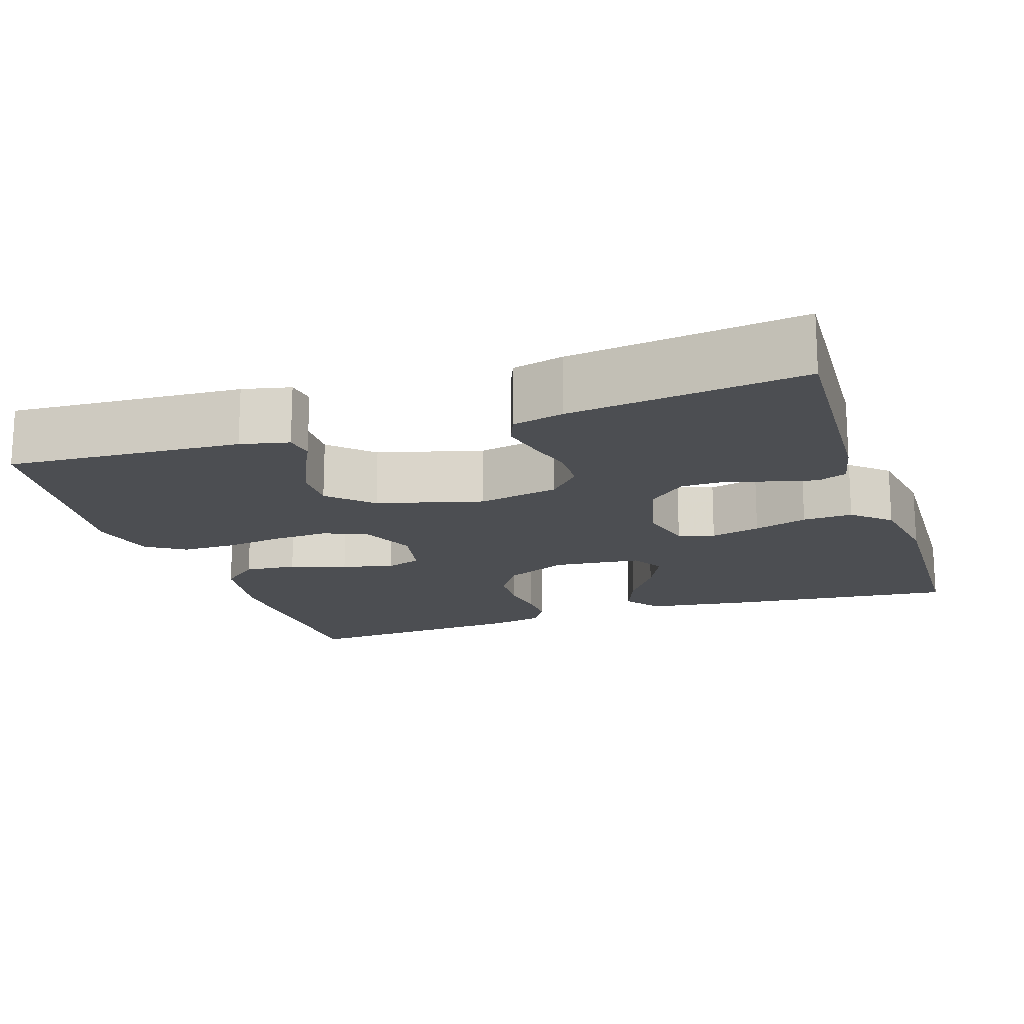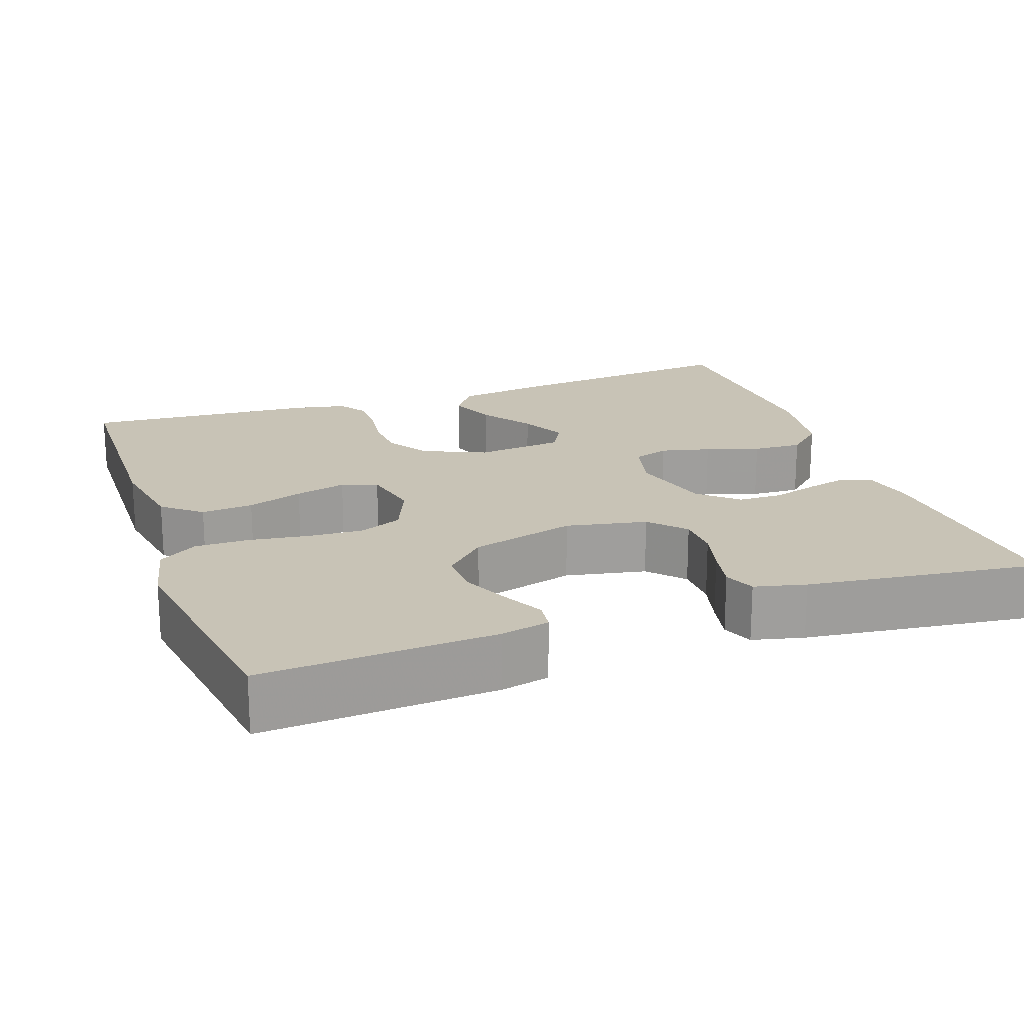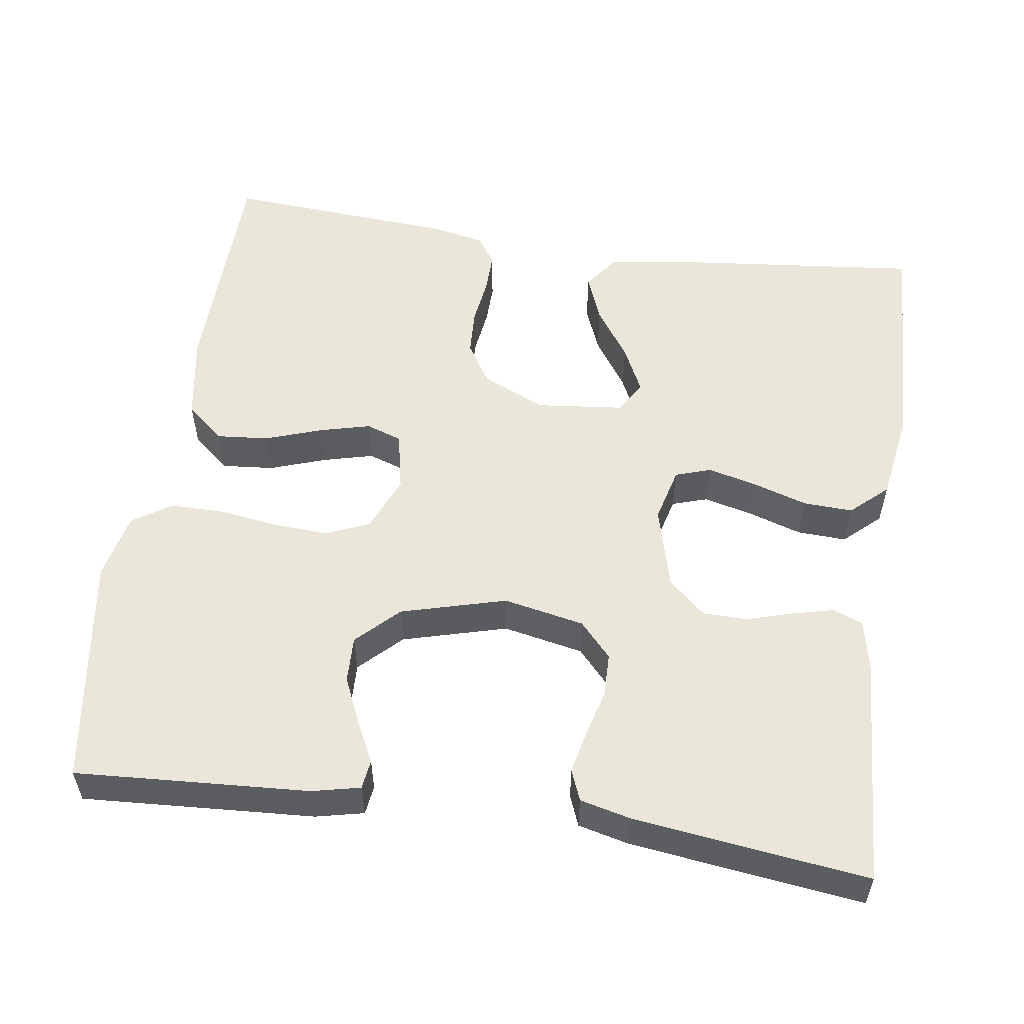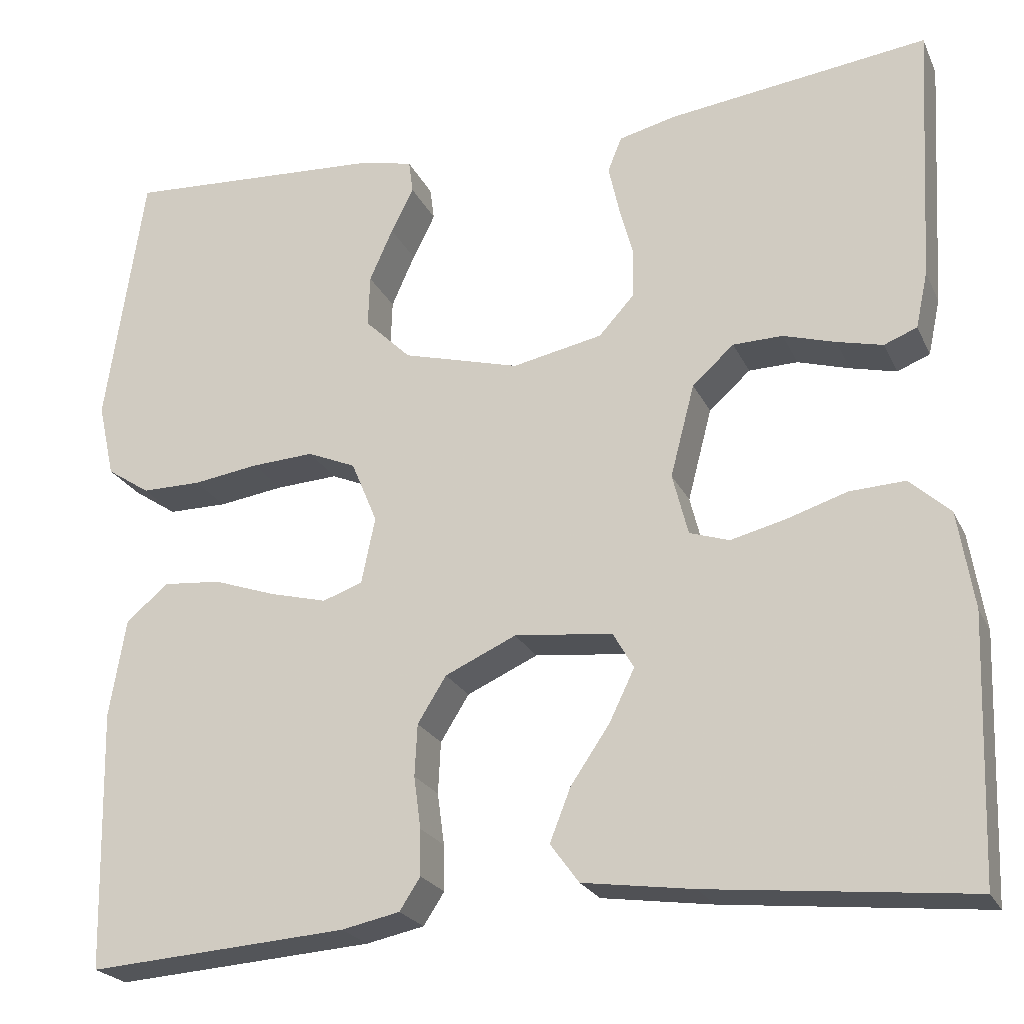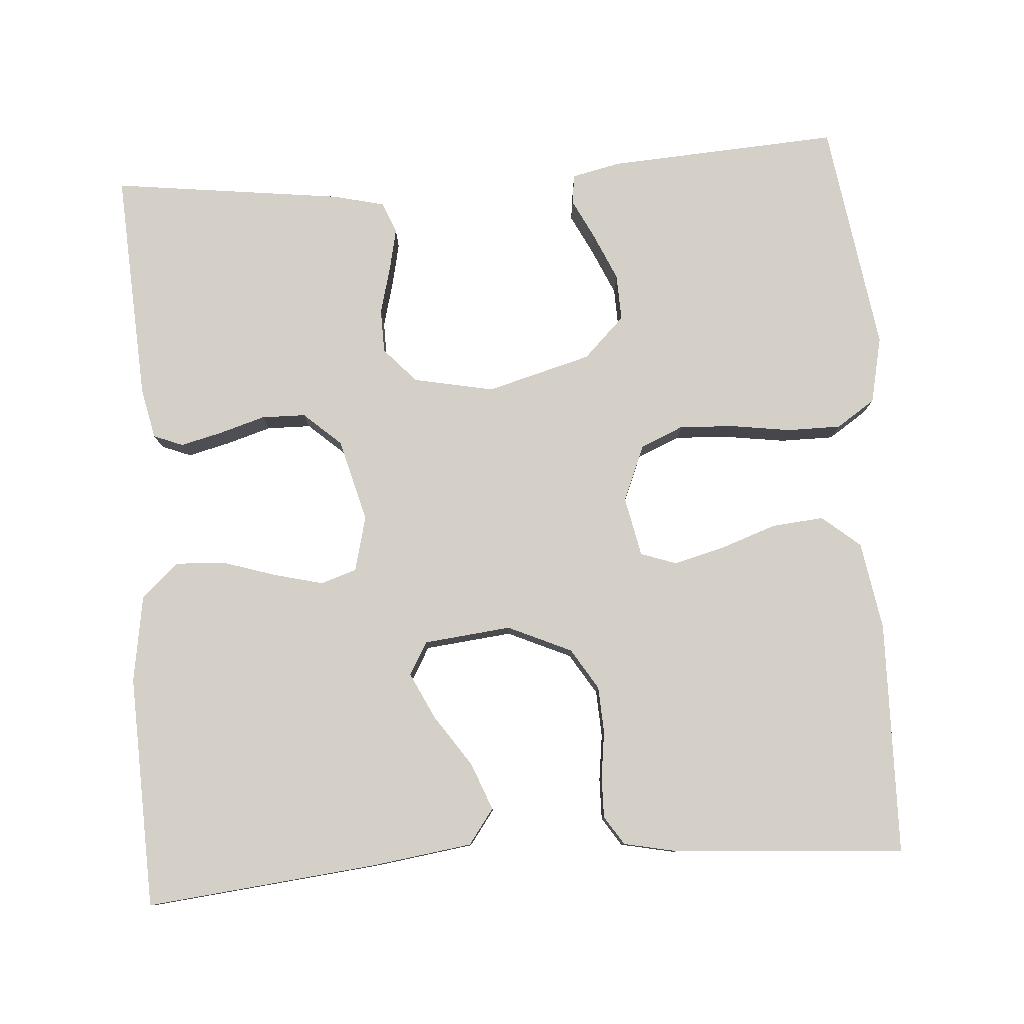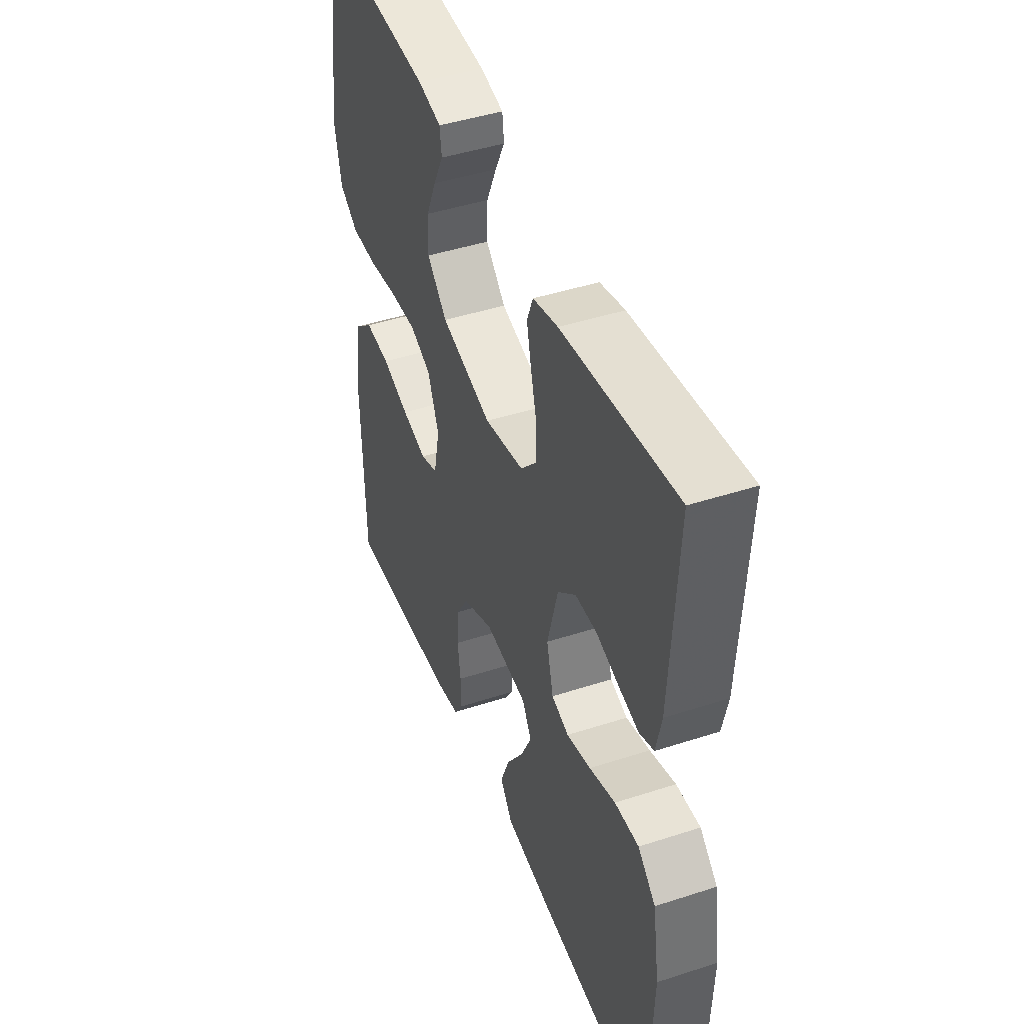
<metadata>
{"format":"obj","ext":"obj","renderer":"f3d","projection":"perspective","resolution":1024,"background":"white","views":[{"elev":-16.7,"azim":18.5,"up":"+Y"},{"elev":19.5,"azim":-19.6,"up":"+Y"},{"elev":54.8,"azim":8.3,"up":"+Y"},{"elev":-23.0,"azim":20.1,"up":"+Z"},{"elev":79.9,"azim":175.9,"up":"+Y"},{"elev":44.8,"azim":69.3,"up":"+Z"}]}
</metadata>
<code>
v 0.5 0.07 0.5
v 0.483 0.07 0.2
v 0.469 0.07 0.135
v 0.431 0.07 0.12
v 0.378 0.07 0.133
v 0.318 0.07 0.151
v 0.261 0.07 0.15
v 0.213 0.07 0.107
v 0.185 0.07 0
v 0.203 0.07 -0.071
v 0.249 0.07 -0.086
v 0.313 0.07 -0.07
v 0.382 0.07 -0.048
v 0.446 0.07 -0.045
v 0.493 0.07 -0.088
v 0.511 0.07 -0.2
v 0.5 0.07 -0.5
v 0.2 0.07 -0.469
v 0.072 0.07 -0.451
v 0.039 0.07 -0.406
v 0.063 0.07 -0.345
v 0.108 0.07 -0.279
v 0.137 0.07 -0.219
v 0.113 0.07 -0.177
v 0 0.07 -0.165
v -0.082 0.07 -0.202
v -0.115 0.07 -0.255
v -0.118 0.07 -0.315
v -0.11 0.07 -0.375
v -0.109 0.07 -0.428
v -0.133 0.07 -0.465
v -0.2 0.07 -0.479
v -0.5 0.07 -0.5
v -0.507 0.07 -0.2
v -0.488 0.07 -0.086
v -0.439 0.07 -0.045
v -0.372 0.07 -0.051
v -0.3 0.07 -0.076
v -0.234 0.07 -0.093
v -0.188 0.07 -0.077
v -0.172 0.07 0
v -0.202 0.07 0.072
v -0.258 0.07 0.096
v -0.33 0.07 0.092
v -0.406 0.07 0.081
v -0.475 0.07 0.081
v -0.525 0.07 0.114
v -0.544 0.07 0.2
v -0.5 0.07 0.5
v -0.2 0.07 0.482
v -0.138 0.07 0.468
v -0.133 0.07 0.43
v -0.159 0.07 0.378
v -0.186 0.07 0.317
v -0.188 0.07 0.257
v -0.135 0.07 0.205
v 0 0.07 0.168
v 0.104 0.07 0.189
v 0.145 0.07 0.234
v 0.146 0.07 0.291
v 0.13 0.07 0.351
v 0.118 0.07 0.406
v 0.134 0.07 0.446
v 0.2 0.07 0.462
v 0.5 0 0.5
v 0.483 0 0.2
v 0.469 0 0.135
v 0.431 0 0.12
v 0.378 0 0.133
v 0.318 0 0.151
v 0.261 0 0.15
v 0.213 0 0.107
v 0.185 0 0
v 0.203 0 -0.071
v 0.249 0 -0.086
v 0.313 0 -0.07
v 0.382 0 -0.048
v 0.446 0 -0.045
v 0.493 0 -0.088
v 0.511 0 -0.2
v 0.5 0 -0.5
v 0.2 0 -0.469
v 0.072 0 -0.451
v 0.039 0 -0.406
v 0.063 0 -0.345
v 0.108 0 -0.279
v 0.137 0 -0.219
v 0.113 0 -0.177
v 0 0 -0.165
v -0.082 0 -0.202
v -0.115 0 -0.255
v -0.118 0 -0.315
v -0.11 0 -0.375
v -0.109 0 -0.428
v -0.133 0 -0.465
v -0.2 0 -0.479
v -0.5 0 -0.5
v -0.507 0 -0.2
v -0.488 0 -0.086
v -0.439 0 -0.045
v -0.372 0 -0.051
v -0.3 0 -0.076
v -0.234 0 -0.093
v -0.188 0 -0.077
v -0.172 0 0
v -0.202 0 0.072
v -0.258 0 0.096
v -0.33 0 0.092
v -0.406 0 0.081
v -0.475 0 0.081
v -0.525 0 0.114
v -0.544 0 0.2
v -0.5 0 0.5
v -0.2 0 0.482
v -0.138 0 0.468
v -0.133 0 0.43
v -0.159 0 0.378
v -0.186 0 0.317
v -0.188 0 0.257
v -0.135 0 0.205
v 0 0 0.168
v 0.104 0 0.189
v 0.145 0 0.234
v 0.146 0 0.291
v 0.13 0 0.351
v 0.118 0 0.406
v 0.134 0 0.446
v 0.2 0 0.462
f 60 61 62 63
f 60 63 64 1
f 50 51 52 53
f 50 53 54
f 49 50 54 55
f 44 45 46 47
f 43 44 47 48
f 35 36 37 38
f 35 38 39
f 34 35 39
f 33 34 39 40
f 31 32 33 40
f 28 29 30 31
f 27 28 31 40
f 19 20 21 22
f 19 22 23
f 18 19 23
f 17 18 23
f 16 17 23 24
f 12 13 14 15
f 11 12 15 16
f 10 11 16 24
f 3 4 5 6
f 1 2 3 6
f 59 60 1 6
f 58 59 6 7
f 57 58 7 8
f 56 57 8 9
f 48 49 55 56
f 43 48 56 9
f 42 43 9 10
f 41 42 10 24
f 26 27 40 41
f 25 26 41
f 24 25 41
f 127 126 125 124
f 65 128 127 124
f 117 116 115 114
f 118 117 114
f 119 118 114 113
f 111 110 109 108
f 112 111 108 107
f 102 101 100 99
f 103 102 99
f 103 99 98
f 104 103 98 97
f 104 97 96 95
f 95 94 93 92
f 104 95 92 91
f 86 85 84 83
f 87 86 83
f 87 83 82
f 87 82 81
f 88 87 81 80
f 79 78 77 76
f 80 79 76 75
f 88 80 75 74
f 70 69 68 67
f 70 67 66 65
f 70 65 124 123
f 71 70 123 122
f 72 71 122 121
f 73 72 121 120
f 120 119 113 112
f 73 120 112 107
f 74 73 107 106
f 88 74 106 105
f 105 104 91 90
f 105 90 89
f 105 89 88
f 1 65 66 2
f 2 66 67 3
f 3 67 68 4
f 4 68 69 5
f 5 69 70 6
f 6 70 71 7
f 7 71 72 8
f 8 72 73 9
f 9 73 74 10
f 10 74 75 11
f 11 75 76 12
f 12 76 77 13
f 13 77 78 14
f 14 78 79 15
f 15 79 80 16
f 16 80 81 17
f 17 81 82 18
f 18 82 83 19
f 19 83 84 20
f 20 84 85 21
f 21 85 86 22
f 22 86 87 23
f 23 87 88 24
f 24 88 89 25
f 25 89 90 26
f 26 90 91 27
f 27 91 92 28
f 28 92 93 29
f 29 93 94 30
f 30 94 95 31
f 31 95 96 32
f 32 96 97 33
f 33 97 98 34
f 34 98 99 35
f 35 99 100 36
f 36 100 101 37
f 37 101 102 38
f 38 102 103 39
f 39 103 104 40
f 40 104 105 41
f 41 105 106 42
f 42 106 107 43
f 43 107 108 44
f 44 108 109 45
f 45 109 110 46
f 46 110 111 47
f 47 111 112 48
f 48 112 113 49
f 49 113 114 50
f 50 114 115 51
f 51 115 116 52
f 52 116 117 53
f 53 117 118 54
f 54 118 119 55
f 55 119 120 56
f 56 120 121 57
f 57 121 122 58
f 58 122 123 59
f 59 123 124 60
f 60 124 125 61
f 61 125 126 62
f 62 126 127 63
f 63 127 128 64
f 64 128 65 1

</code>
